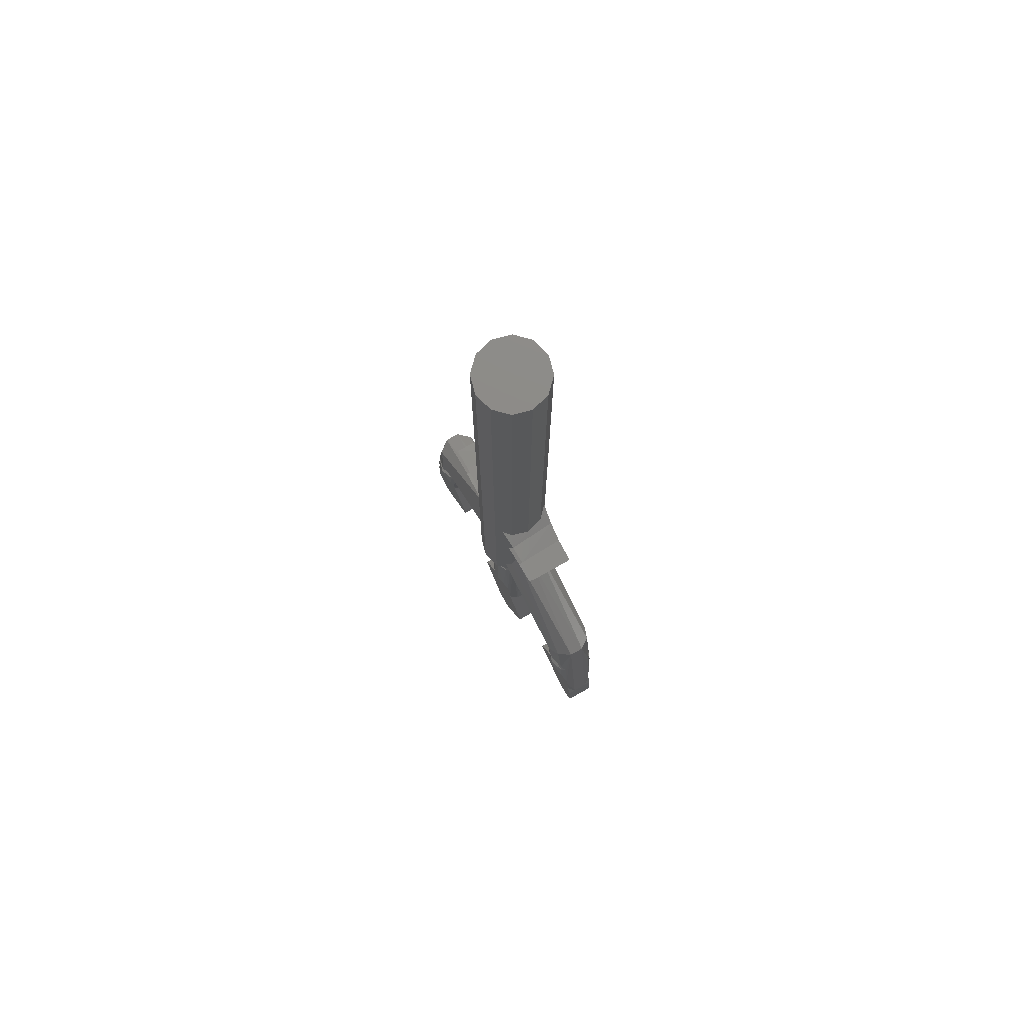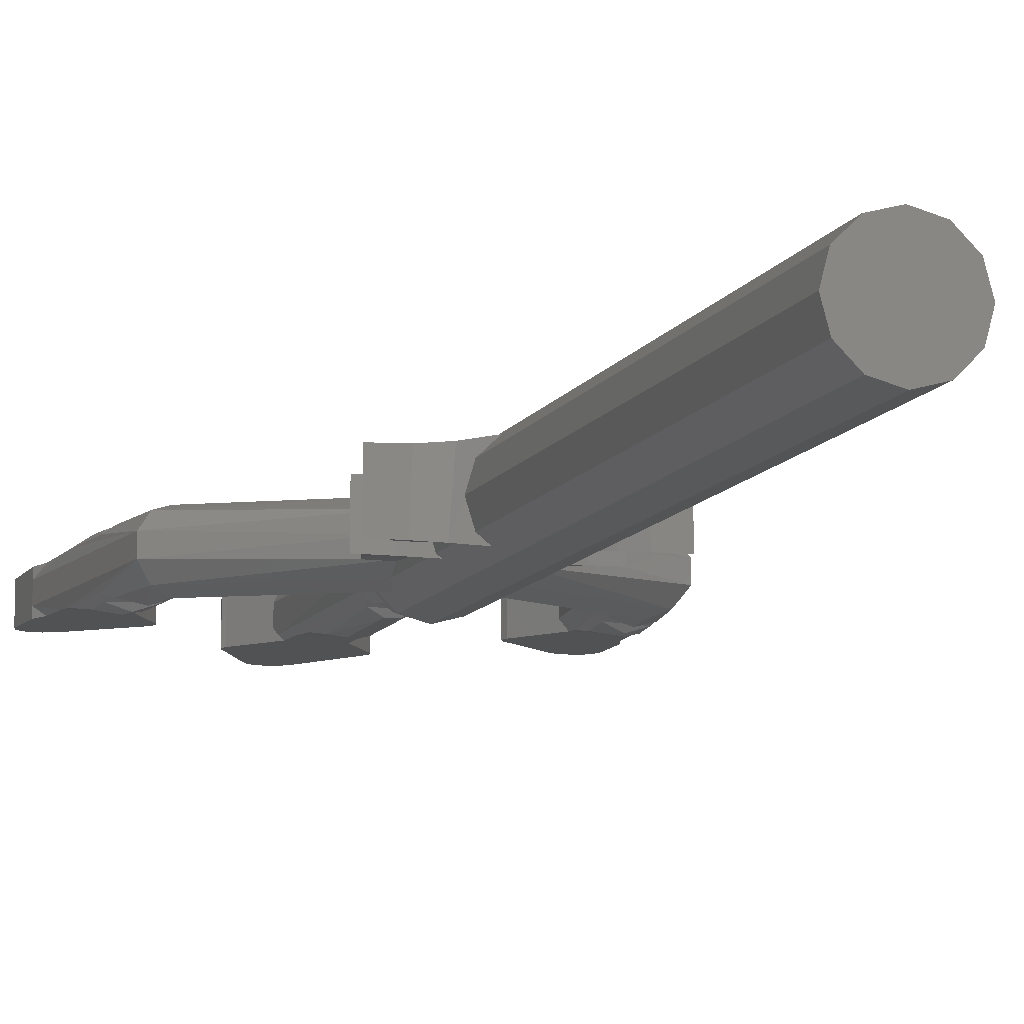
<metadata>
{"format":"stl","ext":"stl","renderer":"f3d","projection":"perspective","resolution":1024,"background":"white","views":[{"elev":76.6,"azim":-119.5,"up":"+Y"},{"elev":-9.7,"azim":162.8,"up":"+Z"}]}
</metadata>
<code>
# stl→obj: 382 verts, 652 faces
v -0.1917 -2.091 -0.1023
v -0.2729 -2.112 -0.09732
v -0.1765 -2.085 0.1186
v -0.2649 -2.111 0.1126
v -0.2859 -2.253 0.08588
v -0.3736 -2.119 0.1108
v -0.2859 -2.253 -0.07088
v -0.3736 -2.119 -0.0958
v -0.2229 -2.401 -0.05128
v -0.2229 -2.401 0.06628
v -0.1386 -2.212 -0.08
v -0.1452 -2.37 -0.0554
v -0.1386 -2.29 0.07976
v -0.1386 -2.289 0.08
v -0.08876 -2.04 0.1298
v -0.1415 -2.367 0.06892
v -0.1067 -2.051 -0.1118
v -0.16 -2.075 0
v -0.1386 -2.065 -0.08
v -0.1386 -2.065 0.08
v -0.1386 -2.431 -0.08
v -0.2229 -2.401 -0.08424
v -0.1266 -2.362 -0.092
v -0.1439 -2.55 -0.05996
v -0.2361 -2.603 -0.05464
v -0.2699 -2.507 -0.06644
v -0.3202 -2.418 -0.081
v -0.1386 -2.516 0.08
v -0.1097 -2.353 0.1089
v -0.2229 -2.401 0.09964
v -0.3202 -2.418 0.096
v -0.2703 -2.506 0.08156
v -0.2366 -2.601 0.06984
v -0.1386 -2.366 0.08
v -0.16 -2.376 0
v -0.1729 -2.674 -0.05128
v -0.2199 -2.7 -0.04672
v -0.1712 -2.673 -0.05136
v -0.1459 -2.662 -0.05256
v -0.22 -2.7 -0.04628
v -0.22 -2.699 -0.04272
v -0.2213 -2.692 0.00348
v -0.2213 -2.692 0.01196
v -0.2202 -2.697 0.06148
v -0.1724 -2.671 0.06676
v -0.1416 -2.659 0.0688
v -0.1386 -2.367 -0.08
v -0.09864 -2.783 0.1199
v -0.5814 -3.055 0.119
v -0.1168 -2.885 0.1018
v -0.1131 -2.946 0.08756
v -0.5099 -3.109 0.08552
v -0.1193 -2.953 0.07928
v -0.4863 -3.127 0.0418
v -0.1244 -2.958 0.07224
v -0.1288 -2.972 0.04132
v -0.1426 -2.649 0.0648
v -0.6369 -3.013 0.09724
v -0.1386 -2.687 0.08
v -0.1273 -2.953 -0.06736
v -0.4863 -3.127 -0.0238
v -0.5099 -3.109 -0.06756
v -0.1382 -2.976 0.00208
v -0.1579 -2.651 0.00784
v -0.6762 -2.983 0.0418
v -0.158 -2.651 0.00728
v -0.6762 -2.983 -0.0238
v -0.1167 -2.793 -0.1019
v -0.5814 -3.055 -0.101
v -0.1347 -2.885 -0.08384
v -0.1317 -2.922 -0.07604
v -0.1466 -2.655 -0.04988
v -0.1386 -2.737 -0.08
v -0.6369 -3.013 -0.07924
v -0.4651 -3.829 0.07356
v -0.4568 -3.771 0.0746
v -0.7663 -3.786 0.07424
v -0.4518 -3.803 0.07404
v -0.5452 -3.269 0.0956
v -0.6844 -3.31 0.09556
v -0.6166 -3.307 0.1173
v -0.6988 -3.277 0.079
v -0.5206 -3.224 0.079
v -0.6745 -3.234 0.09564
v -0.5347 -3.191 0.09568
v -0.6024 -3.196 0.1173
v -0.5428 -3.606 0.0418
v -0.5515 -3.59 0.07772
v -0.5596 -3.574 0.07812
v -0.7253 -3.53 0.08064
v -0.7327 -3.586 0.07772
v -0.5578 -3.52 0.08204
v -0.7443 -3.714 0.07548
v -0.7663 -3.786 0.0418
v -0.5644 -3.429 0.09676
v -0.6318 -3.35 0.1185
v -0.6927 -3.415 0.09952
v -0.7663 -3.786 -0.0238
v -0.6914 -4.045 -0.05172
v -0.7405 -4.038 -0.05184
v -0.7662 -4.012 -0.05228
v -0.7751 -3.976 -0.05292
v -0.6546 -4.026 -0.05208
v -0.7663 -3.786 -0.05624
v -0.4651 -3.829 -0.05556
v -0.4568 -3.771 -0.0566
v -0.4516 -3.802 -0.05608
v -0.7751 -3.976 0.07092
v -0.7664 -4.012 0.07028
v -0.7413 -4.038 0.06984
v -0.6918 -4.045 0.06972
v -0.6546 -4.026 0.07008
v -0.5428 -3.606 -0.0238
v -0.5452 -3.269 -0.0776
v -0.6166 -3.307 -0.09928
v -0.6844 -3.31 -0.07756
v -0.6988 -3.277 -0.061
v -0.5206 -3.224 -0.061
v -0.6745 -3.234 -0.07764
v -0.5347 -3.191 -0.07768
v -0.6024 -3.196 -0.09928
v -0.5515 -3.59 -0.05972
v -0.5596 -3.574 -0.06012
v -0.7327 -3.586 -0.05972
v -0.7253 -3.53 -0.06264
v -0.5578 -3.52 -0.06404
v -0.7443 -3.714 -0.05748
v -0.5644 -3.429 -0.07876
v -0.6318 -3.35 -0.1005
v -0.6927 -3.415 -0.08152
v -0.16 -2.654 0
v 0.1917 -2.091 -0.1023
v 0.1765 -2.085 0.1186
v 0.2729 -2.112 -0.09732
v 0.2649 -2.111 0.1126
v 0.2859 -2.253 0.08588
v 0.2859 -2.253 -0.07088
v 0.3736 -2.119 0.1108
v 0.3736 -2.119 -0.0958
v 0.2229 -2.401 -0.05128
v 0.2229 -2.401 0.06628
v 0.1386 -2.212 -0.08
v 0.1452 -2.37 -0.0554
v 0.1386 -2.29 0.07976
v 0.1386 -2.289 0.08
v 0.08876 -2.04 0.1298
v 0.1415 -2.367 0.06892
v 0.1067 -2.051 -0.1118
v 0.16 -2.075 0
v 0.1386 -2.065 -0.08
v 0.1386 -2.065 0.08
v 0.1386 -2.431 -0.08
v 0.1266 -2.362 -0.092
v 0.2229 -2.401 -0.08424
v 0.1439 -2.55 -0.05996
v 0.2699 -2.507 -0.06644
v 0.2361 -2.603 -0.05464
v 0.3202 -2.418 -0.081
v 0.1386 -2.516 0.08
v 0.2229 -2.401 0.09964
v 0.1097 -2.353 0.1089
v 0.2703 -2.506 0.08156
v 0.3202 -2.418 0.096
v 0.2366 -2.601 0.06984
v 0.1386 -2.366 0.08
v 0.16 -2.376 0
v 0.1729 -2.674 -0.05128
v 0.22 -2.7 -0.04628
v 0.1712 -2.673 -0.05136
v 0.1459 -2.662 -0.05256
v 0.2213 -2.692 0.00348
v 0.2213 -2.692 0.01196
v 0.2202 -2.697 0.06148
v 0.1724 -2.671 0.06676
v 0.1416 -2.659 0.0688
v 0.1386 -2.367 -0.08
v 0.09864 -2.783 0.1199
v 0.1168 -2.885 0.1018
v 0.5814 -3.055 0.119
v 0.1131 -2.946 0.08756
v 0.5099 -3.109 0.08552
v 0.1193 -2.953 0.07928
v 0.4863 -3.127 0.0418
v 0.1244 -2.958 0.07224
v 0.1288 -2.972 0.04132
v 0.1426 -2.649 0.0648
v 0.1386 -2.687 0.08
v 0.6369 -3.013 0.09724
v 0.1273 -2.953 -0.06736
v 0.5099 -3.109 -0.06756
v 0.4863 -3.127 -0.0238
v 0.1347 -2.975 -0.01524
v 0.6762 -2.983 0.0418
v 0.158 -2.651 0.00756
v 0.6762 -2.983 -0.0238
v 0.1167 -2.793 -0.1019
v 0.5814 -3.055 -0.101
v 0.1347 -2.885 -0.08384
v 0.1317 -2.922 -0.07604
v 0.1466 -2.655 -0.04988
v 0.6369 -3.013 -0.07924
v 0.1386 -2.737 -0.08
v 0.4651 -3.829 0.07356
v 0.7663 -3.786 0.07424
v 0.4568 -3.771 0.0746
v 0.4518 -3.803 0.07404
v 0.5452 -3.269 0.0956
v 0.6166 -3.307 0.1173
v 0.6844 -3.31 0.09556
v 0.6988 -3.277 0.079
v 0.5206 -3.224 0.079
v 0.6745 -3.234 0.09564
v 0.5347 -3.191 0.09568
v 0.6024 -3.196 0.1173
v 0.5428 -3.606 0.0418
v 0.5515 -3.59 0.07772
v 0.5596 -3.574 0.07812
v 0.7327 -3.586 0.07772
v 0.7253 -3.53 0.08064
v 0.5578 -3.52 0.08204
v 0.7443 -3.714 0.07548
v 0.7663 -3.786 0.0418
v 0.5644 -3.429 0.09676
v 0.6318 -3.35 0.1185
v 0.6927 -3.415 0.09952
v 0.7663 -3.786 -0.0238
v 0.6914 -4.045 -0.05172
v 0.7662 -4.012 -0.05228
v 0.7405 -4.038 -0.05184
v 0.6546 -4.026 -0.05208
v 0.7751 -3.976 -0.05292
v 0.4651 -3.829 -0.05556
v 0.7663 -3.786 -0.05624
v 0.4516 -3.802 -0.05608
v 0.4568 -3.771 -0.0566
v 0.7751 -3.976 0.07092
v 0.7664 -4.012 0.07028
v 0.7413 -4.038 0.06984
v 0.6918 -4.045 0.06972
v 0.6546 -4.026 0.07008
v 0.5428 -3.606 -0.0238
v 0.5452 -3.269 -0.0776
v 0.6844 -3.31 -0.07756
v 0.6166 -3.307 -0.09928
v 0.6988 -3.277 -0.061
v 0.5206 -3.224 -0.061
v 0.6745 -3.234 -0.07764
v 0.5347 -3.191 -0.07768
v 0.6024 -3.196 -0.09928
v 0.5515 -3.59 -0.05972
v 0.5596 -3.574 -0.06012
v 0.7253 -3.53 -0.06264
v 0.7327 -3.586 -0.05972
v 0.5578 -3.52 -0.06404
v 0.7443 -3.714 -0.05748
v 0.5644 -3.429 -0.07876
v 0.6318 -3.35 -0.1005
v 0.6927 -3.415 -0.08152
v 0.16 -2.654 0
v 0.1382 -2.976 0.00208
v 0.1386 -2.885 0.08
v 0.1386 0 0.08
v 0.08 -2.885 0.1386
v 0.08 0 0.1386
v 0 -2.885 0.16
v 0 0 0.16
v -0.08 -2.885 0.1386
v -0.08 0 0.1386
v -0.1386 -2.885 0.08
v -0.1386 0 0.08
v -0.16 -2.885 0
v -0.16 0 0
v -0.1386 -2.885 -0.08
v -0.1386 0 -0.08
v -0.08 -2.885 -0.1386
v -0.08 0 -0.1386
v 0 -2.885 -0.16
v 0 0 -0.16
v 0.08 -2.885 -0.1386
v 0.08 0 -0.1386
v 0.1386 -2.885 -0.08
v 0.1386 0 -0.08
v 0.16 -2.885 0
v 0.16 0 0
v 0.1259 -2.953 0.07268
v 0.07268 -2.953 0.1259
v 0 -2.953 0.1454
v -0.07268 -2.953 0.1259
v -0.1259 -2.953 0.07268
v -0.1454 -2.953 0
v -0.1259 -2.953 -0.07268
v -0.07268 -2.953 -0.1259
v 0 -2.953 -0.1454
v 0.07268 -2.953 -0.1259
v 0.1259 -2.953 -0.07268
v 0.1454 -2.953 0
v 0.09768 -3.045 0.06432
v 0.0564 -3.036 0.1046
v 0 -3.032 0.1193
v -0.0564 -3.036 0.1046
v -0.09768 -3.045 0.06432
v -0.1128 -3.058 0.00936
v -0.09768 -3.07 -0.0456
v -0.0564 -3.079 -0.08584
v 0 -3.083 -0.1006
v 0.0564 -3.079 -0.08584
v 0.09768 -3.07 -0.0456
v 0.1128 -3.058 0.00936
v 0.105 -3.978 0.0418
v 0.105 -3.978 -0.0238
v 0.05544 -3.127 0.104
v 0.07752 -3.144 0.08704
v 0.08484 -3.171 0.079
v 0.01948 -3.119 0.1173
v -0.05544 -3.127 0.104
v -0.0188 -3.119 0.1174
v -0.07736 -3.143 0.0872
v -0.105 -3.978 0.0418
v -0.105 -3.978 -0.0238
v -0.09652 -3.963 0.06176
v -0.08508 -3.943 0.07872
v -0.08484 -3.171 0.079
v -0.08484 -3.171 -0.061
v -0.09652 -3.963 -0.04376
v -0.08508 -3.943 -0.06072
v -0.06648 -3.135 -0.07752
v -0.01944 -3.119 -0.09928
v 0.0188 -3.119 -0.0994
v 0.0664 -3.135 -0.0776
v 0.09652 -3.963 -0.04376
v 0.08508 -3.943 -0.06072
v 0.08484 -3.171 -0.061
v -0.1953 -4.177 -0.05664
v -0.2 -4.153 -0.05704
v 0.1953 -4.177 -0.05664
v 0.2 -4.153 -0.05704
v -0.06344 -4.46 -0.05172
v 0.06344 -4.46 -0.05172
v -0.1933 -4.131 -0.05744
v -0.1933 -4.131 0.07544
v 0.09652 -3.963 0.06176
v 0.1933 -4.131 0.07544
v 0.08508 -3.943 0.07872
v 0.08352 -3.836 0.0806
v -0.08352 -3.836 0.0806
v 0.07696 -3.716 0.08752
v -0.07696 -3.716 0.08756
v 0.07736 -3.198 0.0872
v 0.054 -3.623 0.1044
v 0.05544 -3.214 0.104
v -0.05384 -3.623 0.1045
v 0.01776 -3.576 0.1173
v 0.01896 -3.221 0.1174
v -0.01728 -3.576 0.1174
v -0.01928 -3.221 0.1173
v -0.05544 -3.214 0.104
v -0.07748 -3.198 0.08708
v 0.1933 -4.131 -0.05744
v -0.08352 -3.836 -0.0626
v 0.08352 -3.836 -0.0626
v -0.07696 -3.716 -0.06952
v 0.07696 -3.716 -0.06956
v -0.0664 -3.206 -0.0776
v -0.054 -3.623 -0.08636
v 0.05384 -3.623 -0.08648
v -0.01776 -3.576 -0.09932
v -0.01896 -3.221 -0.09936
v 0.01728 -3.576 -0.09936
v 0.01924 -3.221 -0.09932
v 0.06648 -3.206 -0.07756
v -0.2 -4.153 0.07504
v 0.2 -4.153 0.07504
v -0.1953 -4.177 0.07464
v 0.1953 -4.177 0.07464
v -0.06344 -4.46 0.06972
v 0.06344 -4.46 0.06972
v -0.0376 -4.489 0.0692
v 0.0376 -4.489 0.0692
v 0 -4.5 0.069
v 0.0376 -4.489 -0.0512
v 0 -4.5 -0.051
v -0.0376 -4.489 -0.0512
f 1 2 3
f 4 3 2
f 5 6 7
f 6 8 7
f 6 4 8
f 4 2 8
f 5 7 9
f 5 9 10
f 11 12 7
f 12 9 7
f 13 14 5
f 14 6 5
f 14 4 6
f 14 3 4
f 14 15 3
f 10 16 5
f 16 13 5
f 11 2 1
f 11 8 2
f 11 7 8
f 17 11 1
f 18 19 1
f 19 17 1
f 1 3 18
f 18 3 20
f 3 15 20
f 21 22 23
f 24 22 21
f 24 25 26
f 24 26 27
f 24 27 22
f 28 29 30
f 28 31 32
f 28 30 31
f 28 32 33
f 34 35 30
f 29 34 30
f 36 37 25
f 36 25 38
f 38 25 39
f 39 25 24
f 37 40 25
f 40 41 25
f 25 42 33
f 25 41 42
f 42 43 33
f 43 44 33
f 44 45 33
f 33 45 28
f 45 46 28
f 25 32 26
f 31 27 26
f 32 31 26
f 25 33 32
f 30 27 31
f 35 47 22
f 30 35 22
f 23 22 47
f 27 30 22
f 48 49 50
f 50 49 51
f 51 49 52
f 51 52 53
f 53 52 54
f 53 54 55
f 55 54 56
f 57 58 59
f 59 58 48
f 48 58 49
f 60 61 62
f 60 63 61
f 57 64 65
f 64 66 65
f 66 67 65
f 68 62 69
f 68 70 62
f 70 71 62
f 71 60 62
f 72 73 74
f 73 68 74
f 68 69 74
f 75 76 77
f 78 76 75
f 79 80 81
f 80 79 82
f 79 83 82
f 82 83 84
f 83 85 84
f 85 86 84
f 87 88 76
f 88 87 89
f 89 90 91
f 92 90 89
f 89 91 88
f 76 88 93
f 88 91 93
f 77 76 93
f 77 93 94
f 87 92 89
f 92 95 90
f 83 79 95
f 92 83 95
f 96 79 81
f 96 95 79
f 97 96 80
f 80 96 81
f 95 96 97
f 90 95 97
f 80 82 97
f 90 97 82
f 65 82 84
f 90 82 65
f 91 90 65
f 91 65 94
f 58 65 84
f 91 94 93
f 86 58 84
f 57 65 58
f 87 54 92
f 52 83 54
f 92 54 83
f 83 52 85
f 85 52 86
f 86 49 58
f 86 52 49
f 98 94 65
f 67 98 65
f 99 100 101
f 101 102 103
f 99 101 103
f 102 104 105
f 102 105 103
f 105 106 107
f 94 102 108
f 101 108 102
f 101 109 108
f 101 100 109
f 109 100 110
f 110 100 99
f 110 99 111
f 103 111 99
f 103 105 112
f 109 110 112
f 103 112 111
f 110 111 112
f 105 107 75
f 108 109 75
f 105 75 112
f 109 112 75
f 107 78 75
f 77 108 75
f 105 104 106
f 107 106 78
f 78 106 76
f 113 76 106
f 94 108 77
f 114 115 116
f 116 117 114
f 114 117 118
f 117 119 118
f 118 119 120
f 120 119 121
f 113 106 122
f 76 113 87
f 122 123 113
f 123 124 125
f 126 123 125
f 123 122 124
f 106 127 122
f 122 127 124
f 104 127 106
f 104 98 127
f 102 98 104
f 102 94 98
f 87 113 54
f 113 123 126
f 126 125 128
f 118 128 114
f 126 128 118
f 129 115 114
f 129 114 128
f 130 116 129
f 116 115 129
f 128 130 129
f 125 130 128
f 116 130 117
f 125 117 130
f 67 119 117
f 125 67 117
f 67 124 98
f 67 125 124
f 74 119 67
f 124 127 98
f 121 119 74
f 66 131 67
f 131 72 67
f 72 74 67
f 62 61 118
f 126 118 61
f 126 61 113
f 54 113 61
f 118 120 62
f 120 121 62
f 121 74 69
f 121 69 62
f 56 54 63
f 63 54 61
f 132 133 134
f 135 134 133
f 136 137 138
f 138 137 139
f 138 139 135
f 135 139 134
f 136 140 137
f 136 141 140
f 142 137 143
f 143 137 140
f 144 136 145
f 145 136 138
f 145 138 135
f 145 135 133
f 145 133 146
f 141 136 147
f 147 136 144
f 142 132 134
f 142 134 139
f 142 139 137
f 148 132 142
f 149 132 150
f 150 132 148
f 132 149 133
f 149 151 133
f 133 151 146
f 152 153 154
f 155 152 154
f 155 156 157
f 155 158 156
f 155 154 158
f 159 160 161
f 159 162 163
f 159 163 160
f 159 164 162
f 165 160 166
f 161 160 165
f 167 157 168
f 167 169 157
f 169 170 157
f 170 155 157
f 168 157 171
f 171 157 164
f 171 164 172
f 172 164 173
f 173 164 174
f 164 159 174
f 174 159 175
f 157 156 162
f 163 156 158
f 162 156 163
f 157 162 164
f 160 163 158
f 166 154 176
f 160 154 166
f 153 176 154
f 158 154 160
f 177 178 179
f 178 180 179
f 180 181 179
f 180 182 181
f 182 183 181
f 182 184 183
f 184 185 183
f 186 187 188
f 187 177 188
f 177 179 188
f 189 190 191
f 189 191 192
f 186 193 194
f 193 195 194
f 196 197 190
f 196 190 198
f 198 190 199
f 199 190 189
f 200 201 202
f 202 201 196
f 196 201 197
f 203 204 205
f 206 203 205
f 207 208 209
f 209 210 207
f 207 210 211
f 210 212 211
f 211 212 213
f 213 212 214
f 215 205 216
f 216 217 215
f 217 218 219
f 220 217 219
f 217 216 218
f 205 221 216
f 216 221 218
f 204 221 205
f 204 222 221
f 215 217 220
f 220 219 223
f 211 223 207
f 220 223 211
f 224 208 207
f 224 207 223
f 225 209 224
f 209 208 224
f 223 225 224
f 219 225 223
f 209 225 210
f 219 210 225
f 193 212 210
f 219 193 210
f 218 193 219
f 218 222 193
f 188 212 193
f 218 221 222
f 214 212 188
f 186 188 193
f 215 220 183
f 181 183 211
f 220 211 183
f 211 213 181
f 213 214 181
f 214 188 179
f 214 179 181
f 226 193 222
f 195 193 226
f 227 228 229
f 228 230 231
f 227 230 228
f 231 232 233
f 231 230 232
f 232 234 235
f 222 236 231
f 228 231 236
f 228 236 237
f 228 237 229
f 237 238 229
f 238 227 229
f 238 239 227
f 230 227 239
f 230 240 232
f 237 240 238
f 230 239 240
f 238 240 239
f 232 203 234
f 236 203 237
f 232 240 203
f 237 203 240
f 234 203 206
f 204 203 236
f 232 235 233
f 234 206 235
f 206 205 235
f 241 235 205
f 222 204 236
f 242 243 244
f 243 242 245
f 242 246 245
f 245 246 247
f 246 248 247
f 248 249 247
f 241 250 235
f 205 215 241
f 250 241 251
f 251 252 253
f 254 252 251
f 251 253 250
f 235 250 255
f 250 253 255
f 233 235 255
f 233 255 226
f 231 233 226
f 231 226 222
f 215 183 241
f 241 254 251
f 254 256 252
f 246 242 256
f 254 246 256
f 257 242 244
f 257 256 242
f 258 257 243
f 243 257 244
f 256 257 258
f 252 256 258
f 243 245 258
f 252 258 245
f 195 245 247
f 252 245 195
f 195 226 253
f 195 253 252
f 201 195 247
f 253 226 255
f 249 201 247
f 194 195 259
f 259 195 200
f 200 195 201
f 190 246 191
f 254 191 246
f 254 241 191
f 183 191 241
f 246 190 248
f 248 190 249
f 249 197 201
f 249 190 197
f 185 260 183
f 192 191 260
f 260 191 183
f 261 262 263
f 262 264 263
f 263 264 265
f 264 266 265
f 265 266 267
f 266 268 267
f 267 268 269
f 268 270 269
f 269 270 271
f 270 272 271
f 271 272 273
f 272 274 273
f 273 274 275
f 274 276 275
f 275 276 277
f 276 278 277
f 277 278 279
f 278 280 279
f 279 280 281
f 280 282 281
f 281 282 283
f 282 284 283
f 283 284 261
f 284 262 261
f 262 270 264
f 268 264 270
f 268 266 264
f 274 280 276
f 276 280 278
f 282 280 272
f 280 274 272
f 284 282 270
f 282 272 270
f 262 284 270
f 285 261 286
f 263 286 261
f 286 263 287
f 265 287 263
f 267 288 265
f 265 288 287
f 269 289 267
f 267 289 288
f 271 290 269
f 269 290 289
f 273 291 271
f 271 291 290
f 275 292 273
f 273 292 291
f 292 275 293
f 277 293 275
f 293 277 294
f 279 294 277
f 294 279 295
f 281 295 279
f 295 281 296
f 283 296 281
f 296 283 285
f 261 285 283
f 297 285 298
f 286 298 285
f 298 286 299
f 286 287 299
f 288 300 287
f 287 300 299
f 289 301 288
f 288 301 300
f 289 290 301
f 301 290 302
f 290 291 302
f 302 291 303
f 292 304 291
f 291 304 303
f 293 305 292
f 292 305 304
f 305 293 306
f 294 306 293
f 306 294 307
f 295 307 294
f 307 295 308
f 296 308 295
f 308 296 297
f 285 297 296
f 308 309 310
f 308 297 309
f 311 298 299
f 312 298 311
f 312 313 298
f 314 311 299
f 315 299 300
f 316 314 299
f 315 316 299
f 317 300 301
f 317 315 300
f 301 302 318
f 319 318 302
f 320 301 318
f 320 321 301
f 322 301 321
f 322 317 301
f 319 302 303
f 323 303 304
f 324 319 303
f 325 324 303
f 323 325 303
f 326 323 304
f 326 304 305
f 327 326 305
f 328 305 306
f 328 327 305
f 329 306 307
f 329 328 306
f 330 307 308
f 330 331 307
f 332 307 331
f 332 329 307
f 330 308 310
f 333 334 335
f 334 336 335
f 337 333 338
f 333 335 338
f 339 318 319
f 318 340 320
f 339 319 324
f 313 341 309
f 342 309 341
f 342 310 309
f 313 343 341
f 342 341 343
f 321 343 344
f 313 344 343
f 340 343 321
f 342 343 340
f 321 344 345
f 345 344 346
f 313 346 344
f 345 346 347
f 313 348 346
f 347 346 349
f 350 349 346
f 348 350 346
f 347 349 351
f 351 349 352
f 353 352 349
f 350 353 349
f 351 352 354
f 355 354 352
f 353 355 352
f 355 351 354
f 355 356 351
f 357 347 351
f 356 357 351
f 322 345 347
f 357 322 347
f 322 321 345
f 320 340 321
f 340 318 339
f 312 311 317
f 311 314 315
f 314 316 315
f 311 315 317
f 312 317 322
f 312 322 313
f 313 322 357
f 348 357 356
f 313 357 348
f 356 355 350
f 355 353 350
f 356 350 348
f 310 358 330
f 339 324 325
f 331 325 359
f 323 359 325
f 358 325 331
f 358 339 325
f 331 359 360
f 360 359 361
f 323 361 359
f 360 361 362
f 323 363 361
f 362 361 364
f 363 364 361
f 362 364 365
f 365 364 366
f 367 366 364
f 363 367 364
f 365 366 368
f 369 368 366
f 367 369 366
f 369 365 368
f 369 370 365
f 370 362 365
f 332 360 362
f 370 332 362
f 332 331 360
f 330 358 331
f 310 342 358
f 326 327 329
f 329 327 328
f 326 329 332
f 326 332 323
f 323 332 370
f 323 370 363
f 370 369 363
f 369 367 363
f 334 340 339
f 371 342 340
f 334 371 340
f 336 339 358
f 334 339 336
f 371 372 342
f 358 342 372
f 373 374 372
f 336 372 374
f 371 373 372
f 336 358 372
f 375 376 374
f 335 374 376
f 373 375 374
f 336 374 335
f 377 378 376
f 338 376 378
f 375 377 376
f 335 376 338
f 377 379 378
f 380 378 379
f 338 378 380
f 381 379 377
f 380 379 381
f 382 377 375
f 382 381 377
f 337 375 373
f 382 375 337
f 333 373 371
f 337 373 333
f 333 371 334
f 382 380 381
f 337 338 380
f 382 337 380
f 309 297 313
f 297 298 313

</code>
